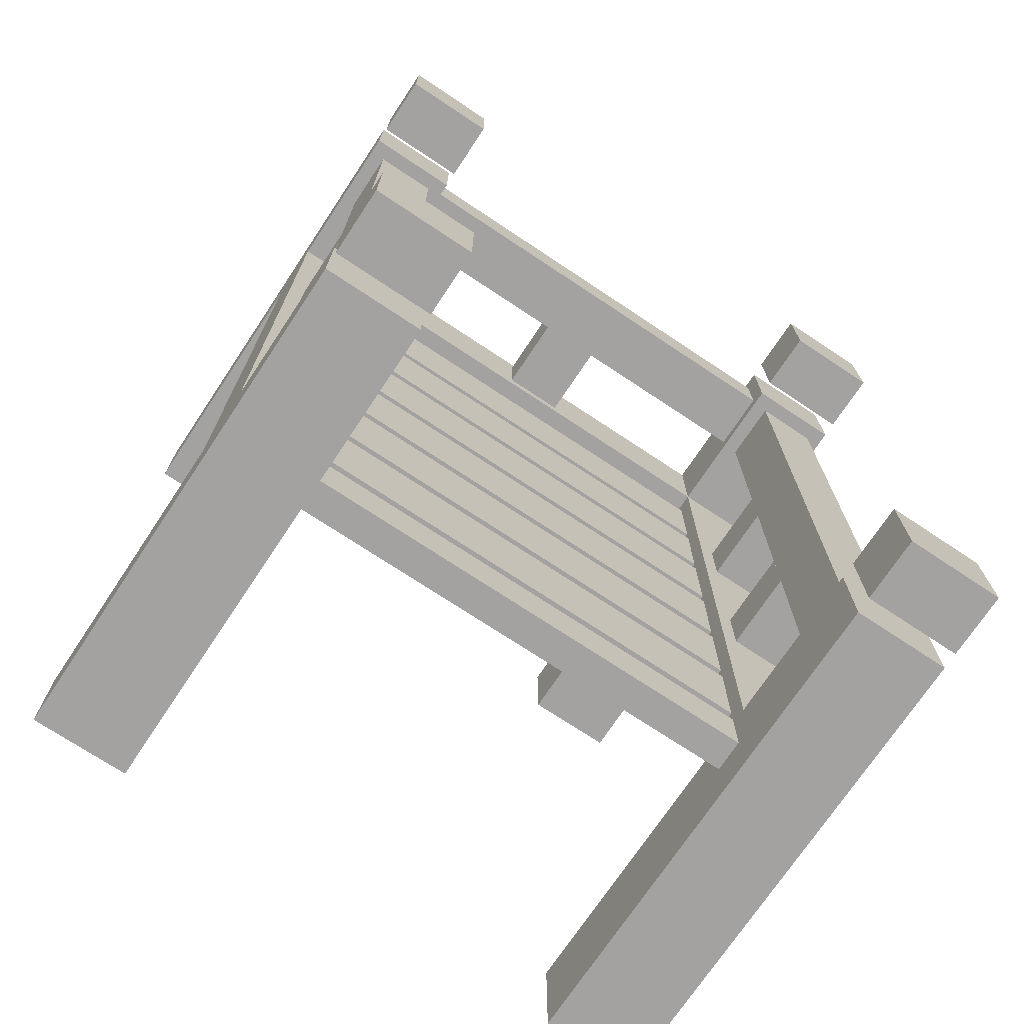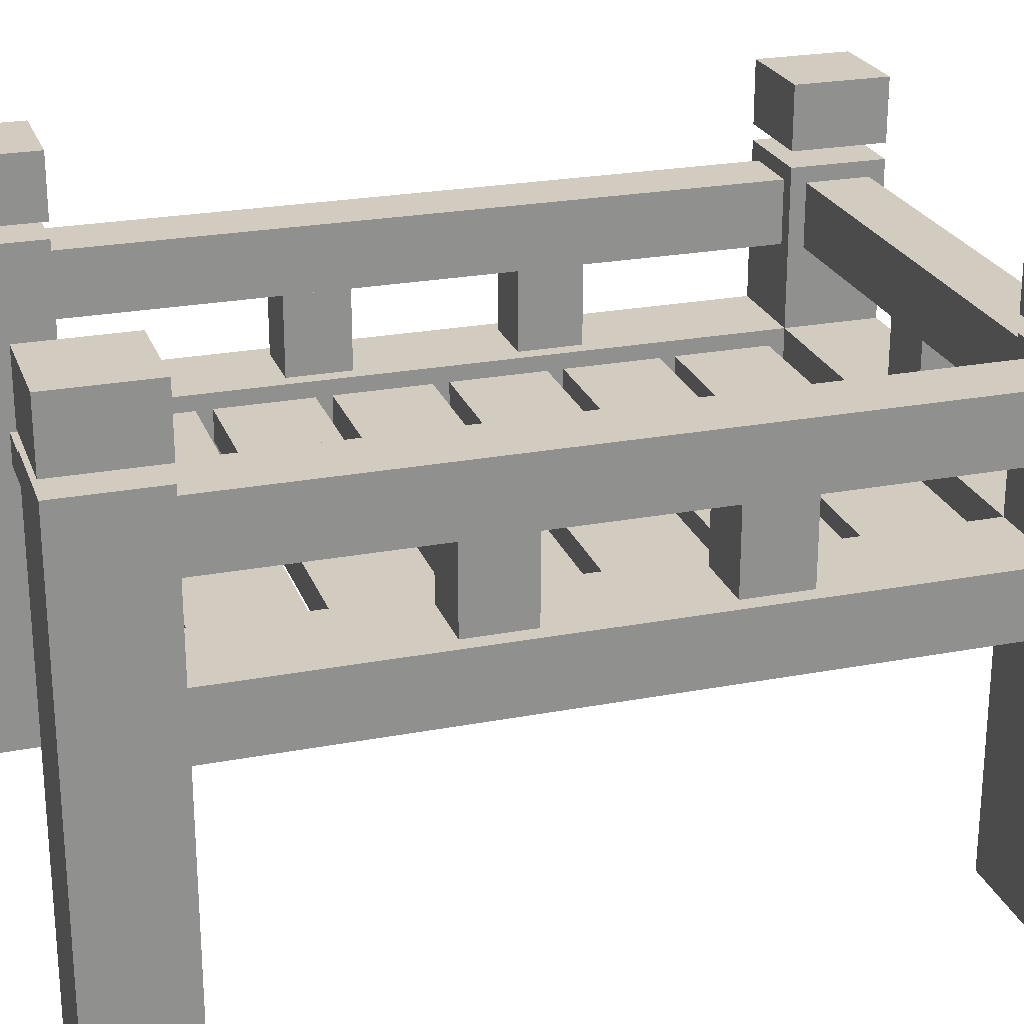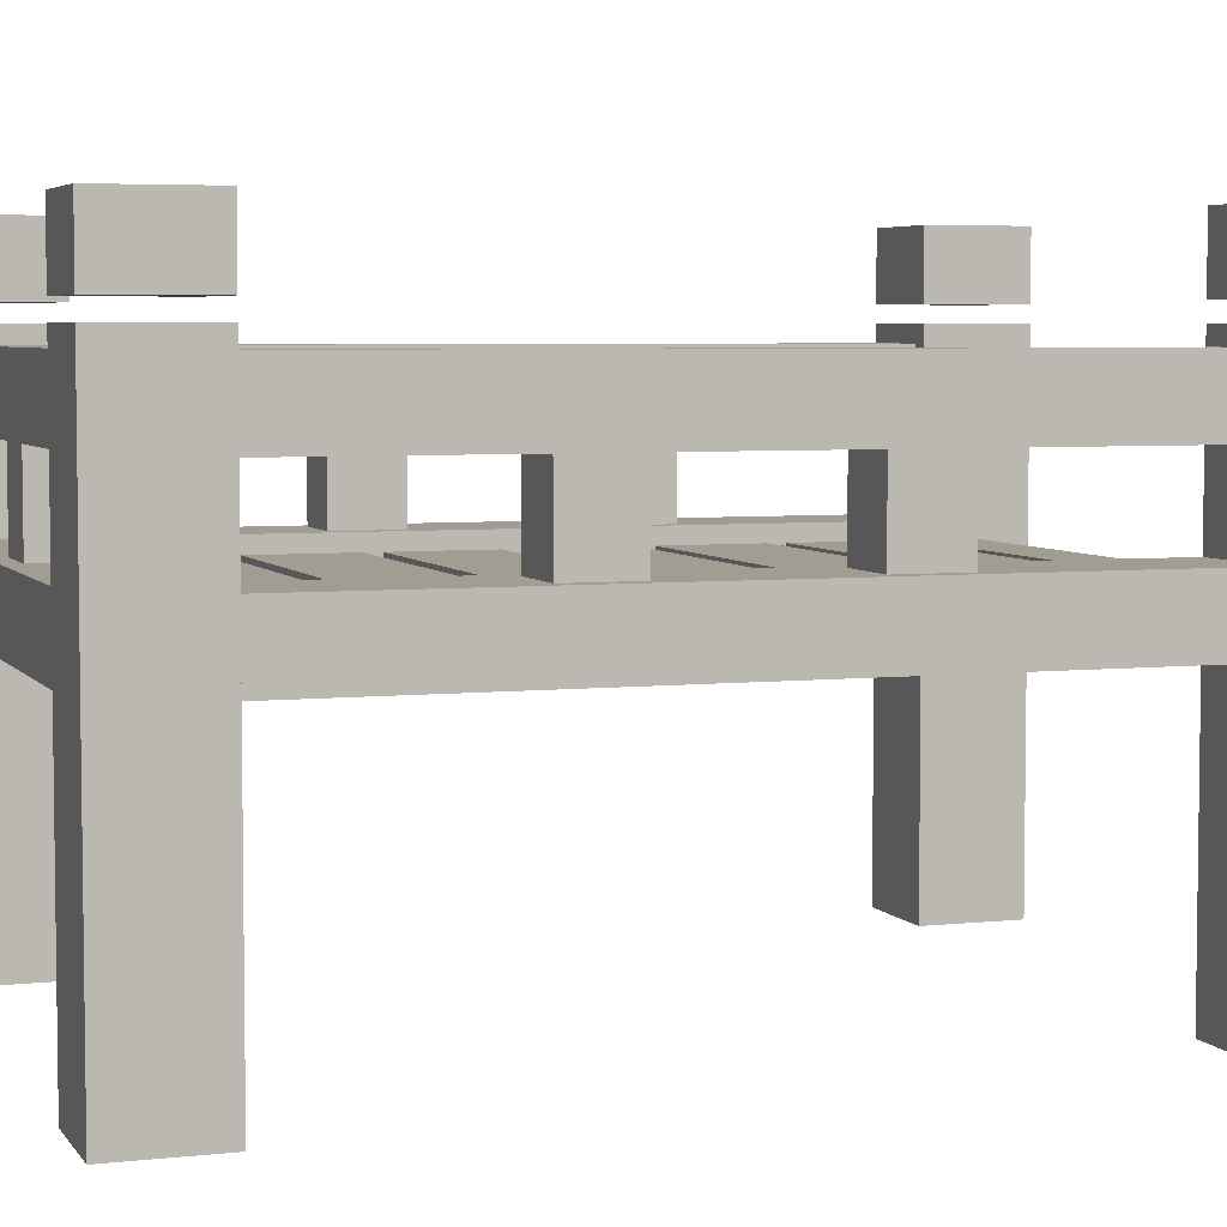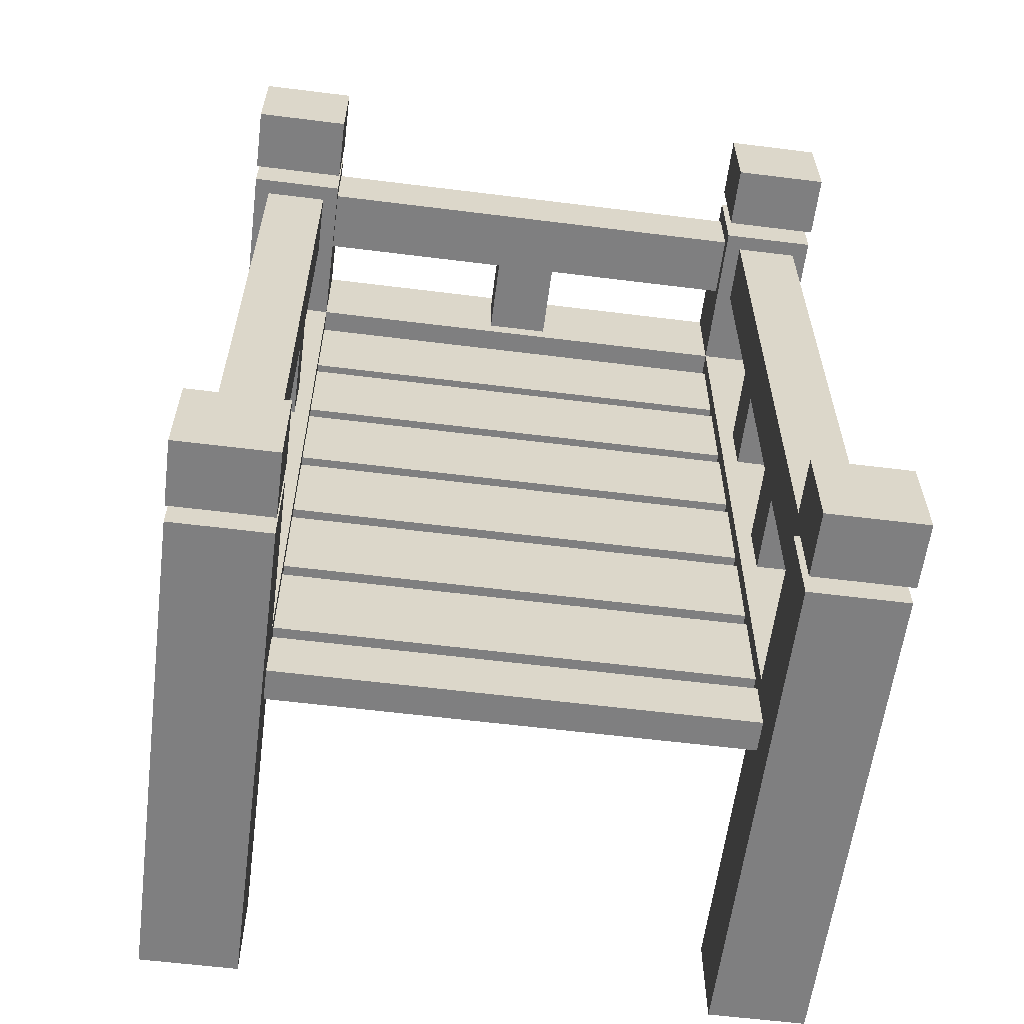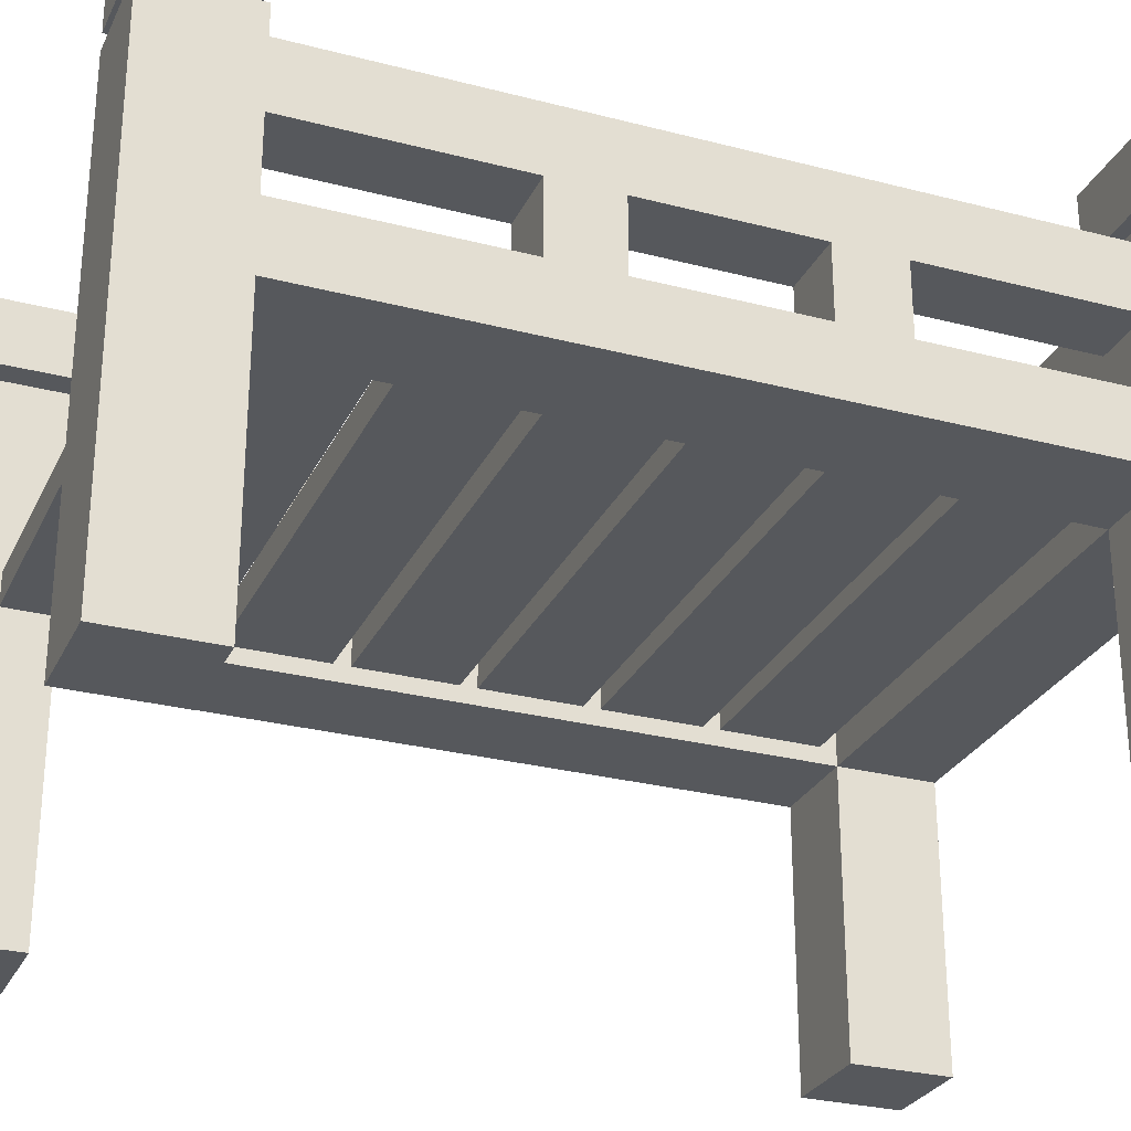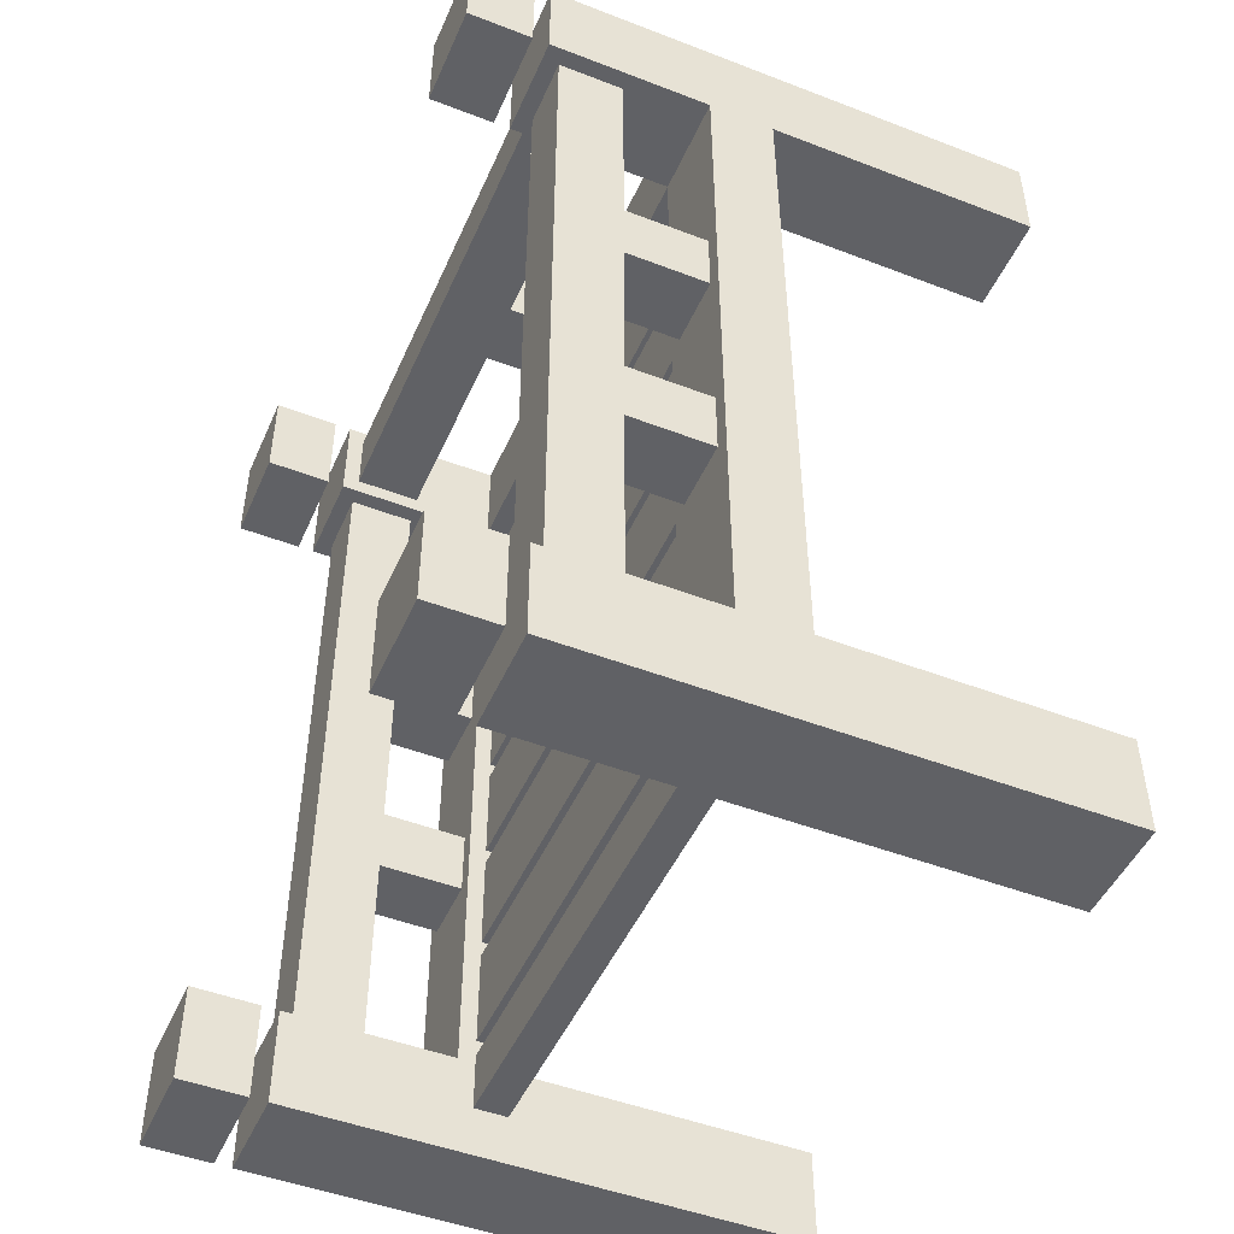
<metadata>
{"format":"obj","ext":"obj","renderer":"f3d","projection":"perspective","resolution":1024,"background":"white","views":[{"elev":-72.7,"azim":146.4,"up":"+Z"},{"elev":24.1,"azim":-107.5,"up":"+Y"},{"elev":4.9,"azim":70.8,"up":"+Y"},{"elev":-59.9,"azim":172.7,"up":"+Z"},{"elev":-28.1,"azim":-111.6,"up":"+Y"},{"elev":-48.1,"azim":-113.3,"up":"+Z"}]}
</metadata>
<code>
o cube
v 0.2266 0.3125 -0.4453
v 0.2266 0.3125 -0.5
v 0.2266 0.2812 -0.4453
v 0.2266 0.2812 -0.5
v -0.2266 0.3125 -0.5
v -0.2266 0.3125 -0.4453
v -0.2266 0.2812 -0.5
v -0.2266 0.2812 -0.4453
f 4 7 5 2
f 3 4 2 1
f 8 3 1 6
f 7 8 6 5
f 6 1 2 5
f 7 4 3 8
o cube
v 0.2266 0.3125 -0.3359
v 0.2266 0.3125 -0.4297
v 0.2266 0.2812 -0.3359
v 0.2266 0.2812 -0.4297
v -0.2266 0.3125 -0.4297
v -0.2266 0.3125 -0.3359
v -0.2266 0.2812 -0.4297
v -0.2266 0.2812 -0.3359
f 12 15 13 10
f 11 12 10 9
f 16 11 9 14
f 15 16 14 13
f 14 9 10 13
f 15 12 11 16
o cube
v 0.2266 0.3125 -0.2266
v 0.2266 0.3125 -0.3203
v 0.2266 0.2812 -0.2266
v 0.2266 0.2812 -0.3203
v -0.2266 0.3125 -0.3203
v -0.2266 0.3125 -0.2266
v -0.2266 0.2812 -0.3203
v -0.2266 0.2812 -0.2266
f 20 23 21 18
f 19 20 18 17
f 24 19 17 22
f 23 24 22 21
f 22 17 18 21
f 23 20 19 24
o cube
v 0.2266 0.3125 -0.1172
v 0.2266 0.3125 -0.2109
v 0.2266 0.2812 -0.1172
v 0.2266 0.2812 -0.2109
v -0.2266 0.3125 -0.2109
v -0.2266 0.3125 -0.1172
v -0.2266 0.2812 -0.2109
v -0.2266 0.2812 -0.1172
f 28 31 29 26
f 27 28 26 25
f 32 27 25 30
f 31 32 30 29
f 30 25 26 29
f 31 28 27 32
o cube
v 0.2266 0.3125 -0.007812
v 0.2266 0.3125 -0.1016
v 0.2266 0.2812 -0.007812
v 0.2266 0.2812 -0.1016
v -0.2266 0.3125 -0.1016
v -0.2266 0.3125 -0.007812
v -0.2266 0.2812 -0.1016
v -0.2266 0.2812 -0.007812
f 36 39 37 34
f 35 36 34 33
f 40 35 33 38
f 39 40 38 37
f 38 33 34 37
f 39 36 35 40
o cube
v 0.2266 0.3125 0.2109
v 0.2266 0.3125 0.1172
v 0.2266 0.2812 0.2109
v 0.2266 0.2812 0.1172
v -0.2266 0.3125 0.1172
v -0.2266 0.3125 0.2109
v -0.2266 0.2812 0.1172
v -0.2266 0.2812 0.2109
f 44 47 45 42
f 43 44 42 41
f 48 43 41 46
f 47 48 46 45
f 46 41 42 45
f 47 44 43 48
o cube
v 0.2266 0.3125 0.1016
v 0.2266 0.3125 0.007812
v 0.2266 0.2812 0.1016
v 0.2266 0.2812 0.007812
v -0.2266 0.3125 0.007812
v -0.2266 0.3125 0.1016
v -0.2266 0.2812 0.007812
v -0.2266 0.2812 0.1016
f 52 55 53 50
f 51 52 50 49
f 56 51 49 54
f 55 56 54 53
f 54 49 50 53
f 55 52 51 56
o cube
v 0.2266 0.3281 0.3203
v 0.2266 0.3281 0.2266
v 0.2266 0.2656 0.3203
v 0.2266 0.2656 0.2266
v -0.2266 0.3281 0.2266
v -0.2266 0.3281 0.3203
v -0.2266 0.2656 0.2266
v -0.2266 0.2656 0.3203
f 60 63 61 58
f 59 60 58 57
f 64 59 57 62
f 63 64 62 61
f 62 57 58 61
f 63 60 59 64
o cube
v -0.2266 0.4844 0.2266
v -0.3203 0.4844 0.2266
v -0.2266 0 0.2266
v -0.3203 0 0.2266
v -0.3203 0.4844 0.3203
v -0.2266 0.4844 0.3203
v -0.3203 0 0.3203
v -0.2266 0 0.3203
f 68 71 69 66
f 67 68 66 65
f 72 67 65 70
f 71 72 70 69
f 70 65 66 69
f 71 68 67 72
o cube
v -0.2266 0.4844 -0.5469
v -0.3203 0.4844 -0.5469
v -0.2266 0 -0.5469
v -0.3203 0 -0.5469
v -0.3203 0.4844 -0.4531
v -0.2266 0.4844 -0.4531
v -0.3203 0 -0.4531
v -0.2266 0 -0.4531
f 76 79 77 74
f 75 76 74 73
f 80 75 73 78
f 79 80 78 77
f 78 73 74 77
f 79 76 75 80
o cube
v 0.3203 0.4844 -0.5469
v 0.2266 0.4844 -0.5469
v 0.3203 0 -0.5469
v 0.2266 0 -0.5469
v 0.2266 0.4844 -0.4531
v 0.3203 0.4844 -0.4531
v 0.2266 0 -0.4531
v 0.3203 0 -0.4531
f 84 87 85 82
f 83 84 82 81
f 88 83 81 86
f 87 88 86 85
f 86 81 82 85
f 87 84 83 88
o cube
v -0.2266 0.5625 0.2266
v -0.3203 0.5625 0.2266
v -0.2266 0.5 0.2266
v -0.3203 0.5 0.2266
v -0.3203 0.5625 0.3203
v -0.2266 0.5625 0.3203
v -0.3203 0.5 0.3203
v -0.2266 0.5 0.3203
f 92 95 93 90
f 91 92 90 89
f 96 91 89 94
f 95 96 94 93
f 94 89 90 93
f 95 92 91 96
o cube
v 0.3203 0.5625 -0.5469
v 0.2266 0.5625 -0.5469
v 0.3203 0.5 -0.5469
v 0.2266 0.5 -0.5469
v 0.2266 0.5625 -0.4531
v 0.3203 0.5625 -0.4531
v 0.2266 0.5 -0.4531
v 0.3203 0.5 -0.4531
f 100 103 101 98
f 99 100 98 97
f 104 99 97 102
f 103 104 102 101
f 102 97 98 101
f 103 100 99 104
o cube
v -0.2266 0.5625 -0.5469
v -0.3203 0.5625 -0.5469
v -0.2266 0.5 -0.5469
v -0.3203 0.5 -0.5469
v -0.3203 0.5625 -0.4531
v -0.2266 0.5625 -0.4531
v -0.3203 0.5 -0.4531
v -0.2266 0.5 -0.4531
f 108 111 109 106
f 107 108 106 105
f 112 107 105 110
f 111 112 110 109
f 110 105 106 109
f 111 108 107 112
o cube
v -0.2266 0.3281 -0.4531
v -0.3203 0.3281 -0.4531
v -0.2266 0.2656 -0.4531
v -0.3203 0.2656 -0.4531
v -0.3203 0.3281 0.2266
v -0.2266 0.3281 0.2266
v -0.3203 0.2656 0.2266
v -0.2266 0.2656 0.2266
f 116 119 117 114
f 115 116 114 113
f 120 115 113 118
f 119 120 118 117
f 118 113 114 117
f 119 116 115 120
o cube
v 0.3203 0.3281 -0.4531
v 0.2266 0.3281 -0.4531
v 0.3203 0.2656 -0.4531
v 0.2266 0.2656 -0.4531
v 0.2266 0.3281 0.2266
v 0.3203 0.3281 0.2266
v 0.2266 0.2656 0.2266
v 0.3203 0.2656 0.2266
f 124 127 125 122
f 123 124 122 121
f 128 123 121 126
f 127 128 126 125
f 126 121 122 125
f 127 124 123 128
o cube
v 0.3203 0.4844 0.2266
v 0.2266 0.4844 0.2266
v 0.3203 0 0.2266
v 0.2266 0 0.2266
v 0.2266 0.4844 0.3203
v 0.3203 0.4844 0.3203
v 0.2266 0 0.3203
v 0.3203 0 0.3203
f 132 135 133 130
f 131 132 130 129
f 136 131 129 134
f 135 136 134 133
f 134 129 130 133
f 135 132 131 136
o cube
v 0.3203 0.5625 0.2266
v 0.2266 0.5625 0.2266
v 0.3203 0.5 0.2266
v 0.2266 0.5 0.2266
v 0.2266 0.5625 0.3203
v 0.3203 0.5625 0.3203
v 0.2266 0.5 0.3203
v 0.3203 0.5 0.3203
f 140 143 141 138
f 139 140 138 137
f 144 139 137 142
f 143 144 142 141
f 142 137 138 141
f 143 140 139 144
o cube
v 0.2266 0.4688 0.3047
v 0.2266 0.4688 0.2422
v 0.2266 0.4062 0.3047
v 0.2266 0.4062 0.2422
v -0.2266 0.4688 0.2422
v -0.2266 0.4688 0.3047
v -0.2266 0.4062 0.2422
v -0.2266 0.4062 0.3047
f 148 151 149 146
f 147 148 146 145
f 152 147 145 150
f 151 152 150 149
f 150 145 146 149
f 151 148 147 152
o cube
v 0.03125 0.4062 0.3047
v 0.03125 0.4062 0.2422
v 0.03125 0.3281 0.3047
v 0.03125 0.3281 0.2422
v -0.03125 0.4062 0.2422
v -0.03125 0.4062 0.3047
v -0.03125 0.3281 0.2422
v -0.03125 0.3281 0.3047
f 156 159 157 154
f 155 156 154 153
f 160 155 153 158
f 159 160 158 157
f 158 153 154 157
f 159 156 155 160
o cube
v 0.3047 0.4688 0.2266
v 0.3047 0.4688 -0.4531
v 0.3047 0.4062 0.2266
v 0.3047 0.4062 -0.4531
v 0.2422 0.4688 -0.4531
v 0.2422 0.4688 0.2266
v 0.2422 0.4062 -0.4531
v 0.2422 0.4062 0.2266
f 164 167 165 162
f 163 164 162 161
f 168 163 161 166
f 167 168 166 165
f 166 161 162 165
f 167 164 163 168
o cube
v 0.3047 0.4062 0.03125
v 0.3047 0.4062 -0.03125
v 0.3047 0.3281 0.03125
v 0.3047 0.3281 -0.03125
v 0.2422 0.4062 -0.03125
v 0.2422 0.4062 0.03125
v 0.2422 0.3281 -0.03125
v 0.2422 0.3281 0.03125
f 172 175 173 170
f 171 172 170 169
f 176 171 169 174
f 175 176 174 173
f 174 169 170 173
f 175 172 171 176
o cube
v 0.3047 0.4062 -0.1875
v 0.3047 0.4062 -0.25
v 0.3047 0.3281 -0.1875
v 0.3047 0.3281 -0.25
v 0.2422 0.4062 -0.25
v 0.2422 0.4062 -0.1875
v 0.2422 0.3281 -0.25
v 0.2422 0.3281 -0.1875
f 180 183 181 178
f 179 180 178 177
f 184 179 177 182
f 183 184 182 181
f 182 177 178 181
f 183 180 179 184
o cube
v -0.2422 0.4688 0.2266
v -0.2422 0.4688 -0.4531
v -0.2422 0.4062 0.2266
v -0.2422 0.4062 -0.4531
v -0.3047 0.4688 -0.4531
v -0.3047 0.4688 0.2266
v -0.3047 0.4062 -0.4531
v -0.3047 0.4062 0.2266
f 188 191 189 186
f 187 188 186 185
f 192 187 185 190
f 191 192 190 189
f 190 185 186 189
f 191 188 187 192
o cube
v -0.2422 0.4062 0.03125
v -0.2422 0.4062 -0.03125
v -0.2422 0.3281 0.03125
v -0.2422 0.3281 -0.03125
v -0.3047 0.4062 -0.03125
v -0.3047 0.4062 0.03125
v -0.3047 0.3281 -0.03125
v -0.3047 0.3281 0.03125
f 196 199 197 194
f 195 196 194 193
f 200 195 193 198
f 199 200 198 197
f 198 193 194 197
f 199 196 195 200
o cube
v -0.2422 0.4062 -0.1875
v -0.2422 0.4062 -0.25
v -0.2422 0.3281 -0.1875
v -0.2422 0.3281 -0.25
v -0.3047 0.4062 -0.25
v -0.3047 0.4062 -0.1875
v -0.3047 0.3281 -0.25
v -0.3047 0.3281 -0.1875
f 204 207 205 202
f 203 204 202 201
f 208 203 201 206
f 207 208 206 205
f 206 201 202 205
f 207 204 203 208

</code>
